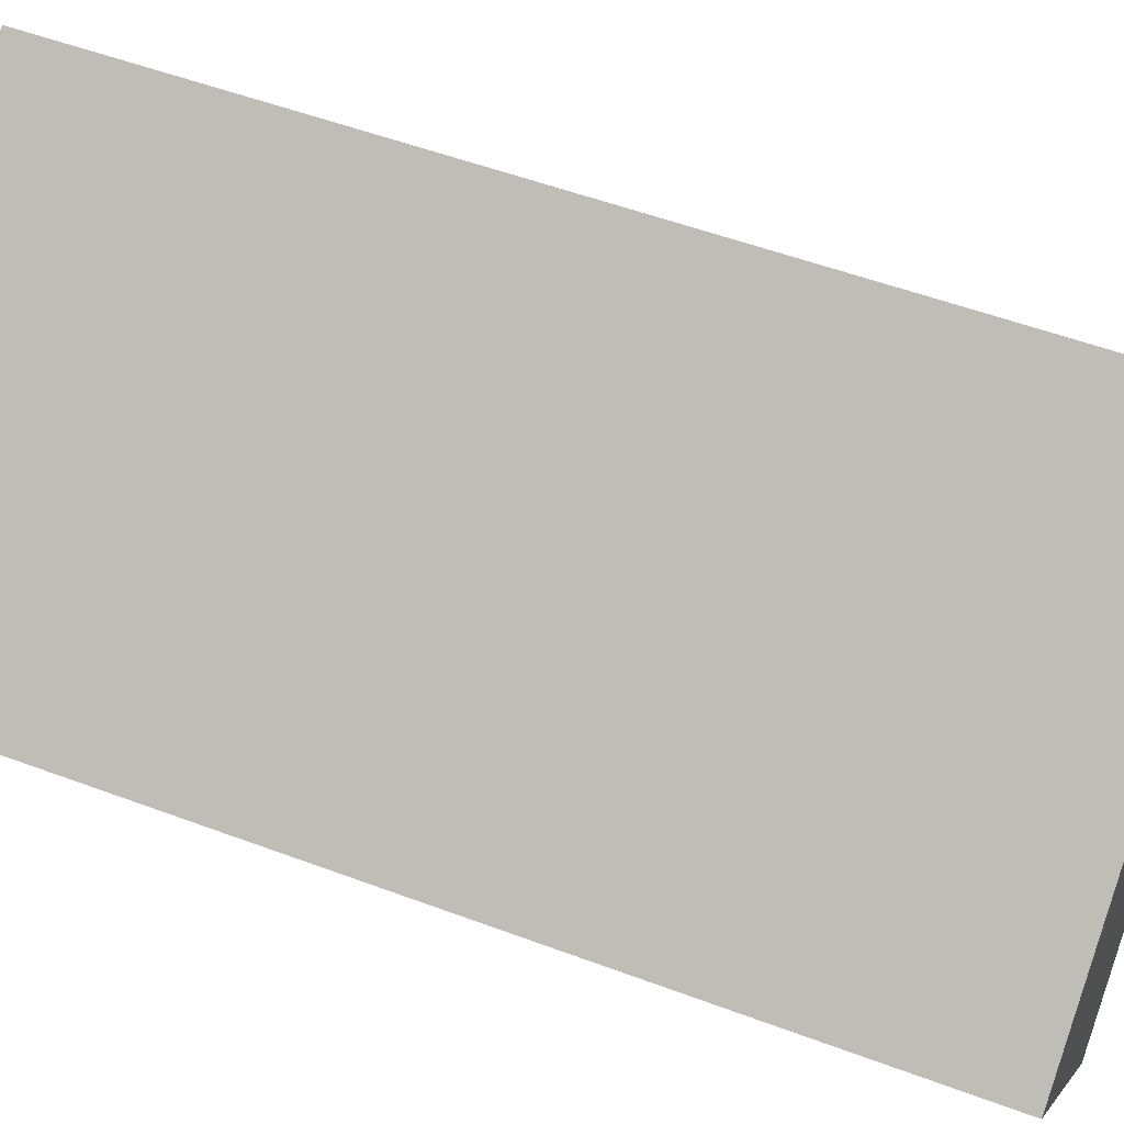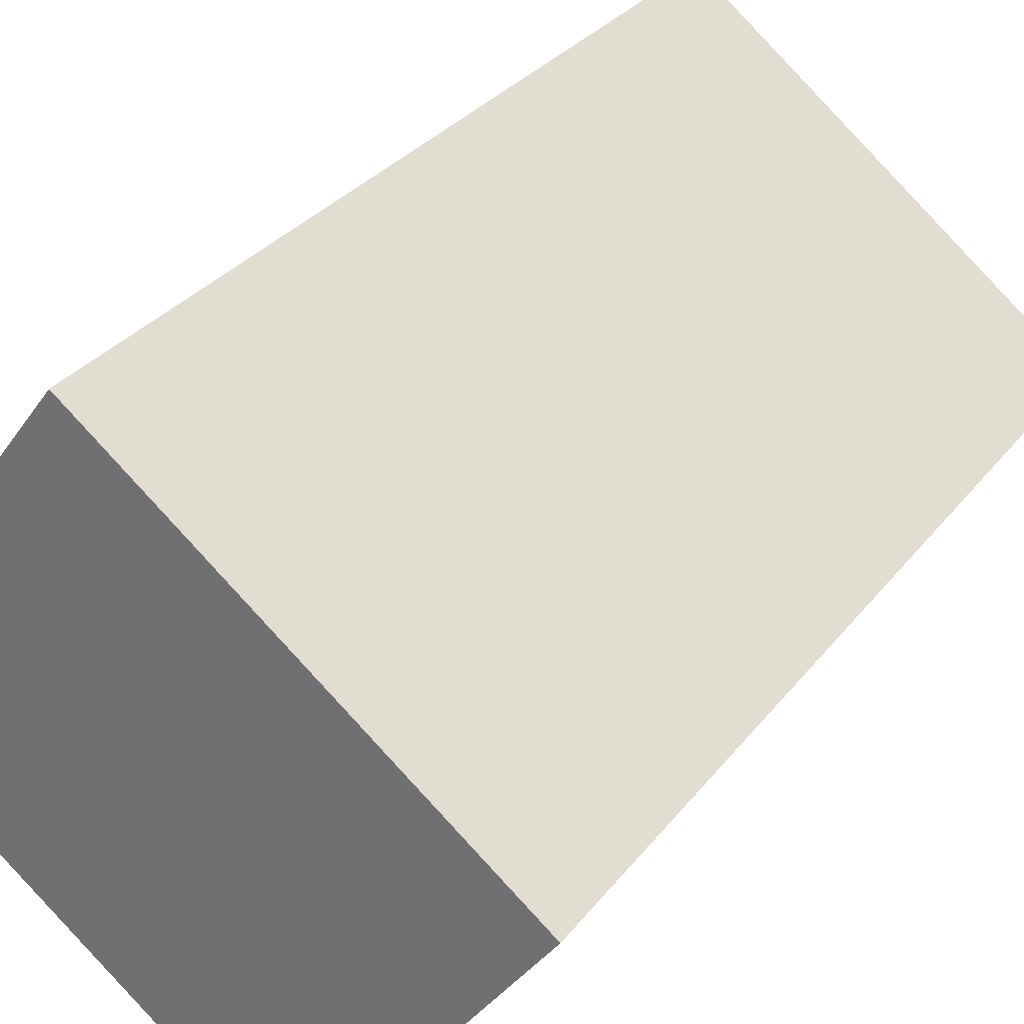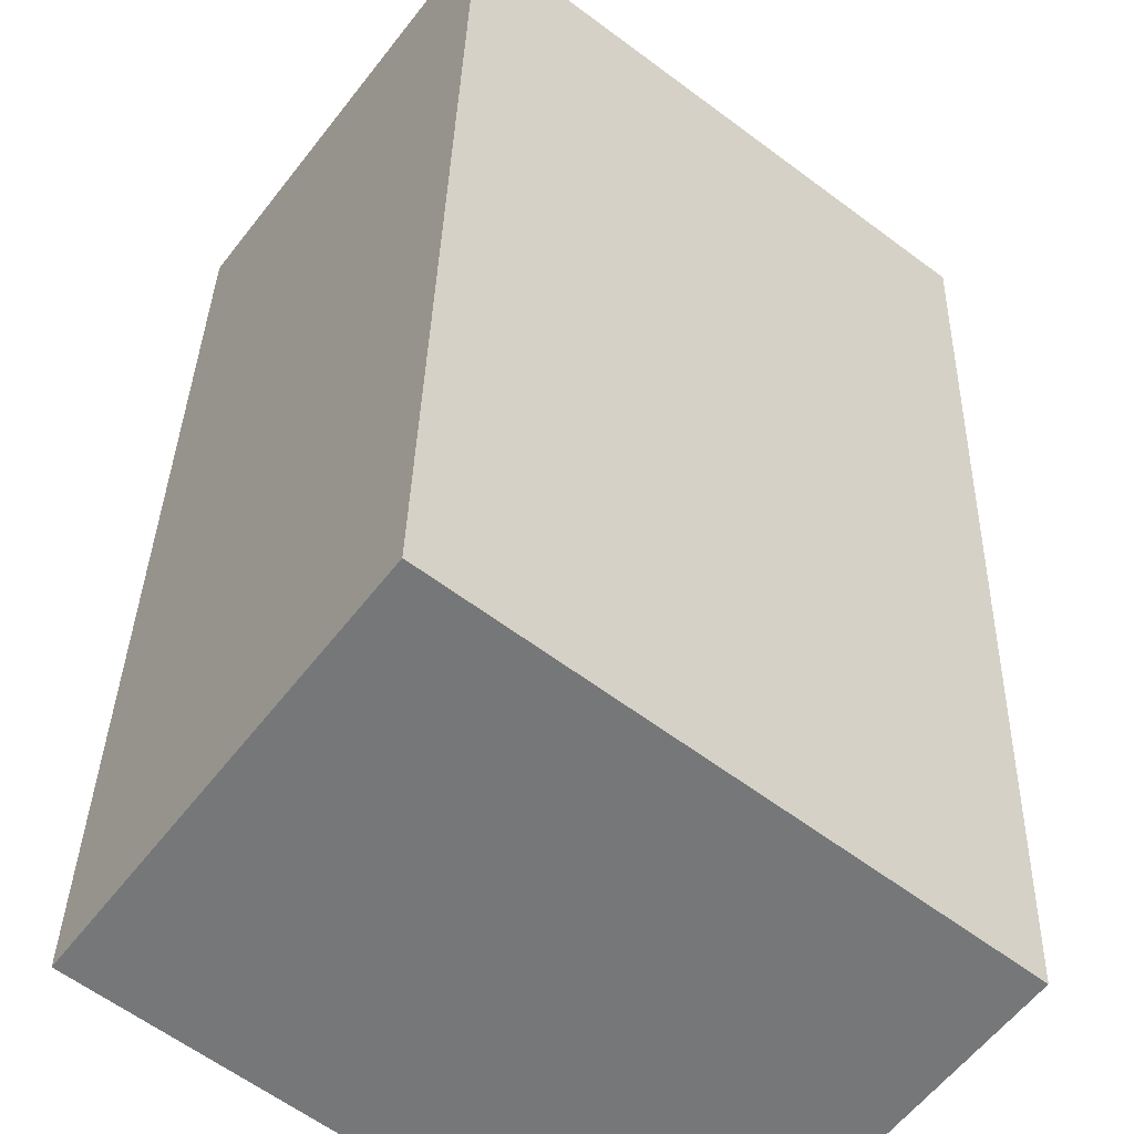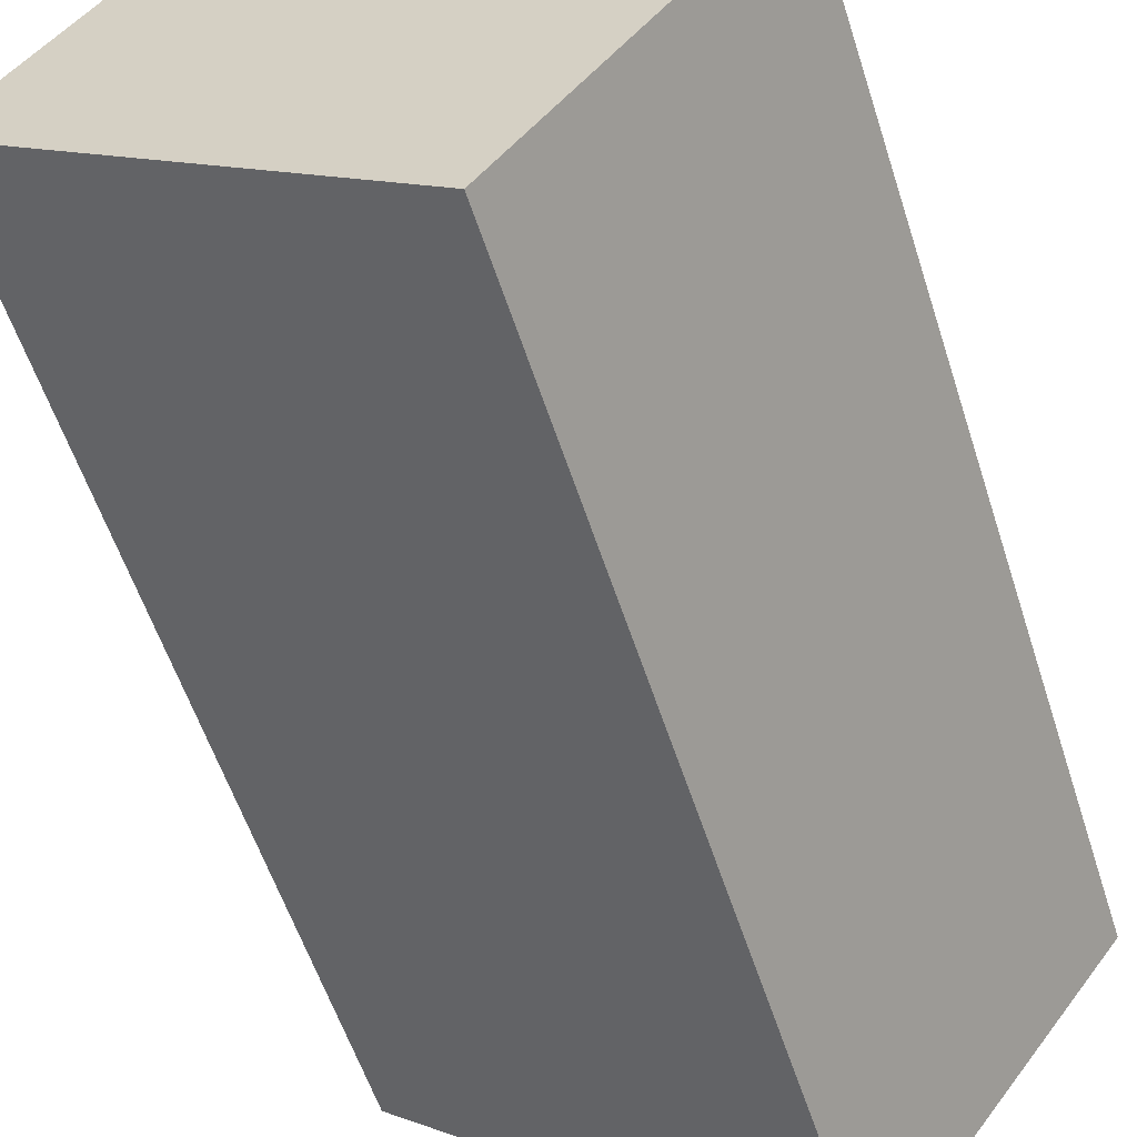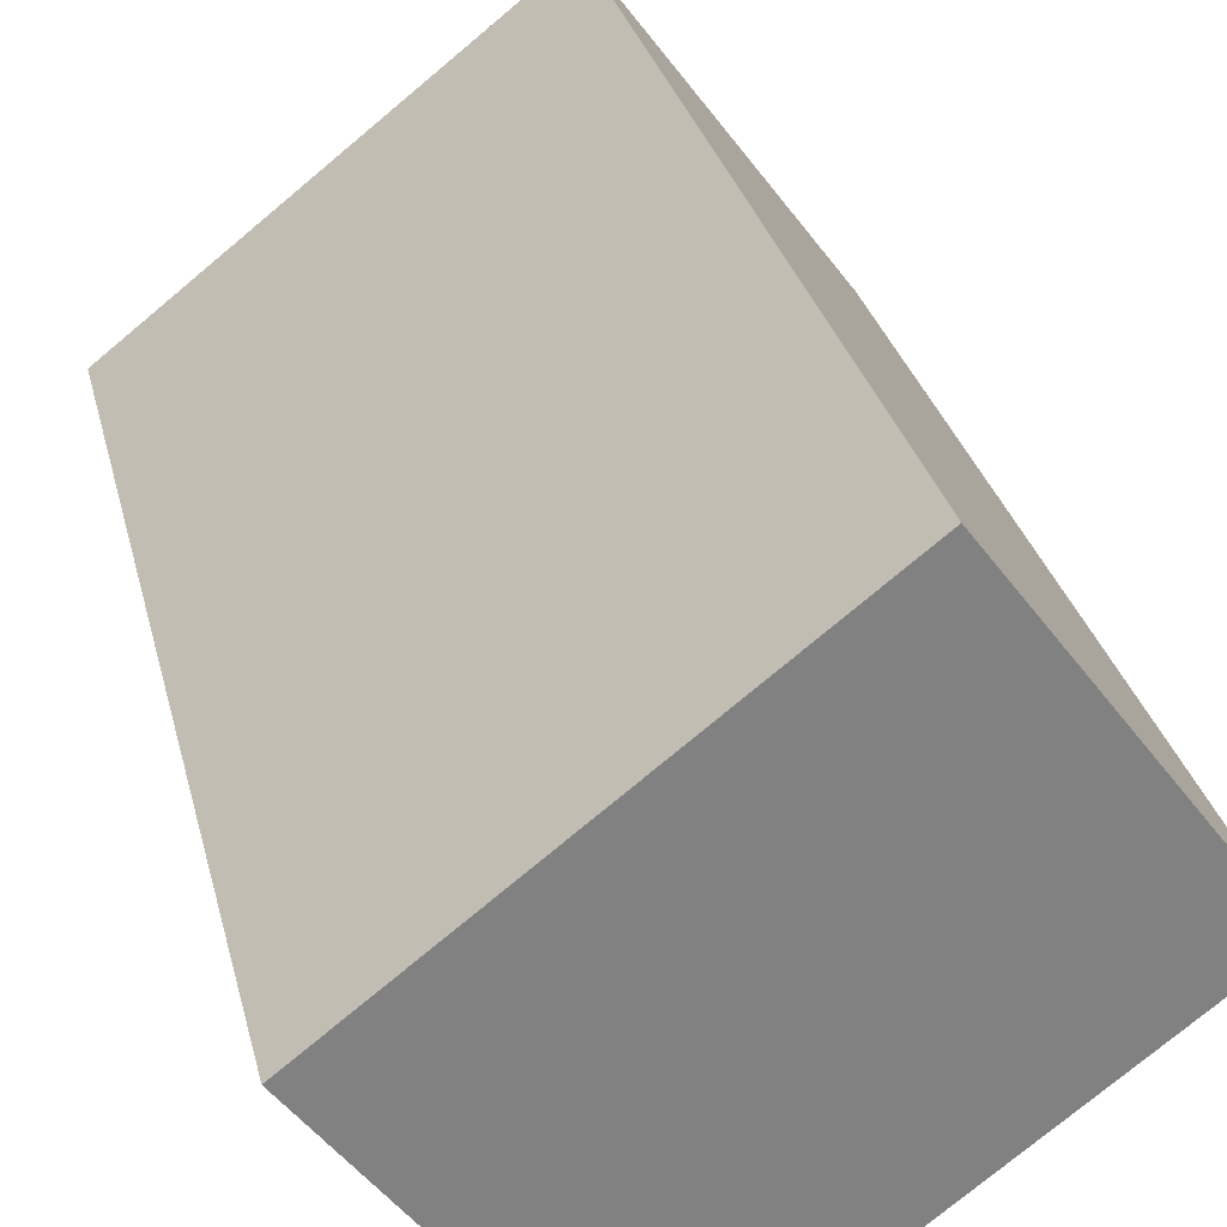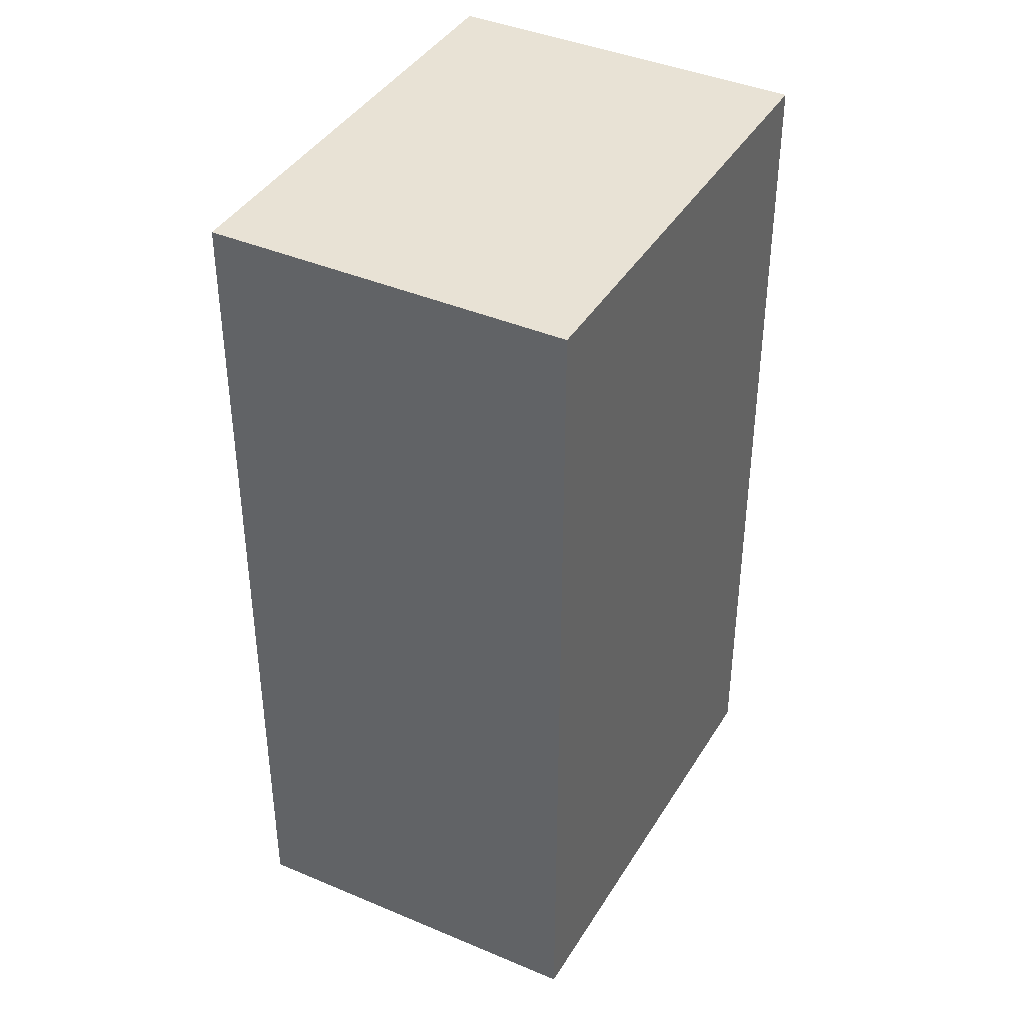
<metadata>
{"format":"obj","ext":"obj","renderer":"f3d","projection":"perspective","resolution":1024,"background":"white","views":[{"elev":52.6,"azim":-68.0,"up":"+Z"},{"elev":30.3,"azim":-149.7,"up":"+Z"},{"elev":32.8,"azim":-178.6,"up":"+Z"},{"elev":-56.2,"azim":-162.4,"up":"+Z"},{"elev":29.8,"azim":-13.1,"up":"+Z"},{"elev":40.7,"azim":80.9,"up":"+Y"}]}
</metadata>
<code>
v  4.053 6.11 0.007
v  0 6.11 3.741e-16
v  2.568 6.11 2.011
v  1.474 6.11 -1.989
v  2.568 -1.231e-16 2.011
v  4.053 -4.286e-19 0.007
v  1.474 1.218e-16 -1.989
v  0 0 0
g defaultobject
f 1 2 3
f 2 1 4
f 5 1 3
f 1 5 6
f 6 4 1
f 4 6 7
f 7 2 4
f 2 7 8
f 8 3 2
f 3 8 5
f 8 6 5
f 6 8 7

</code>
